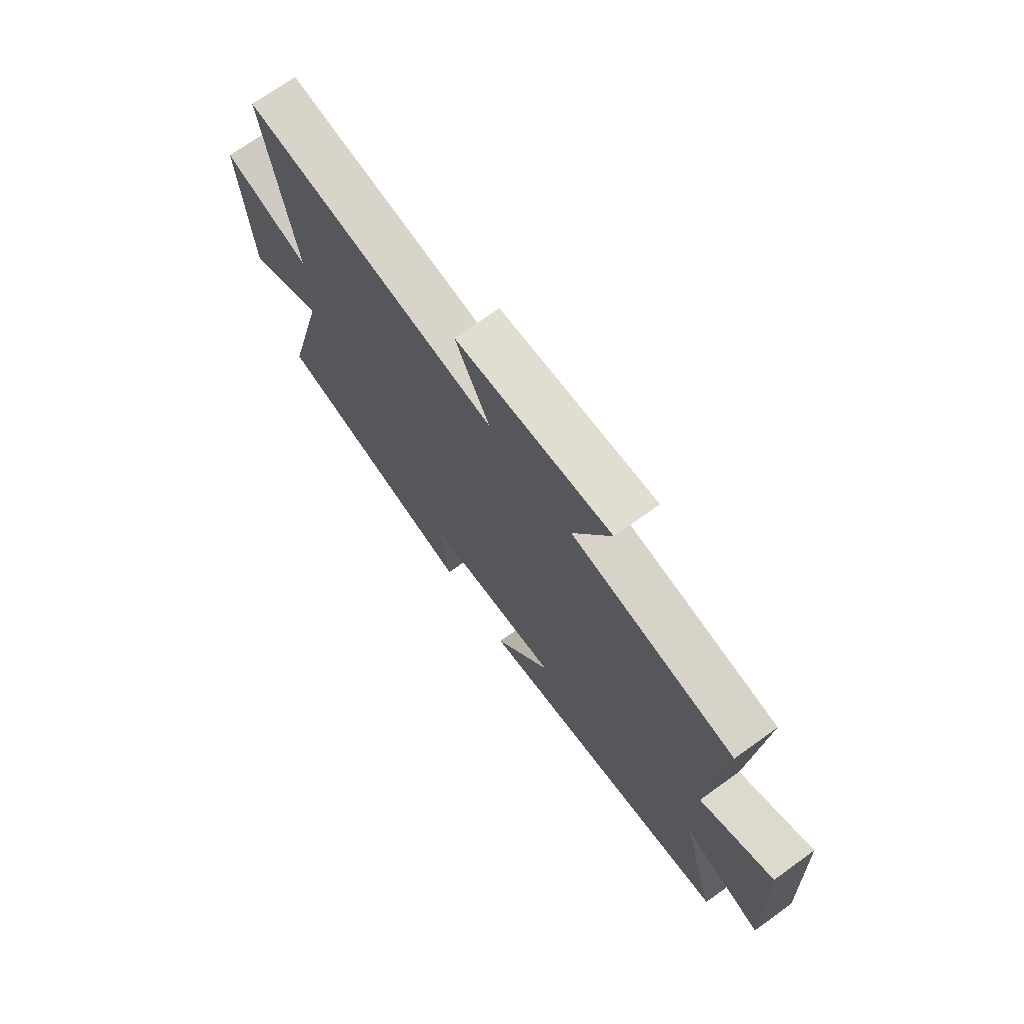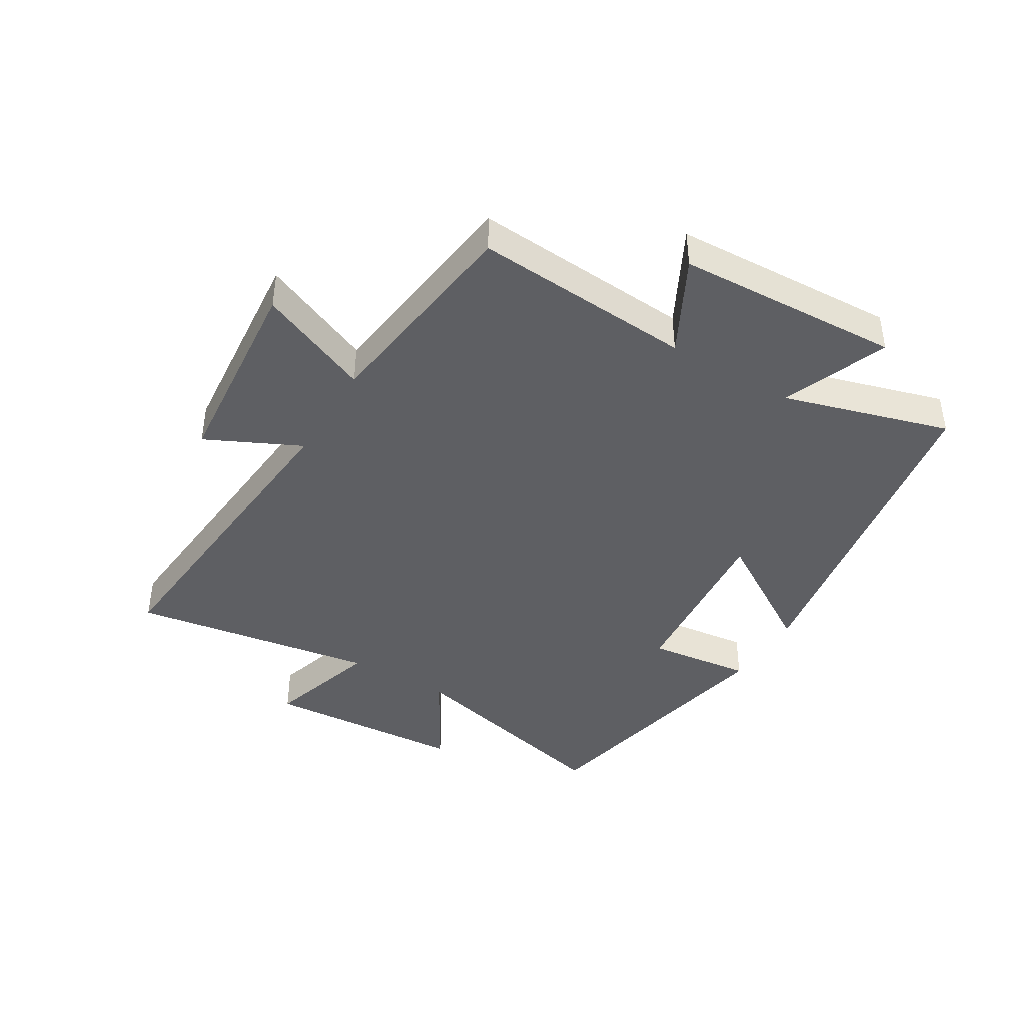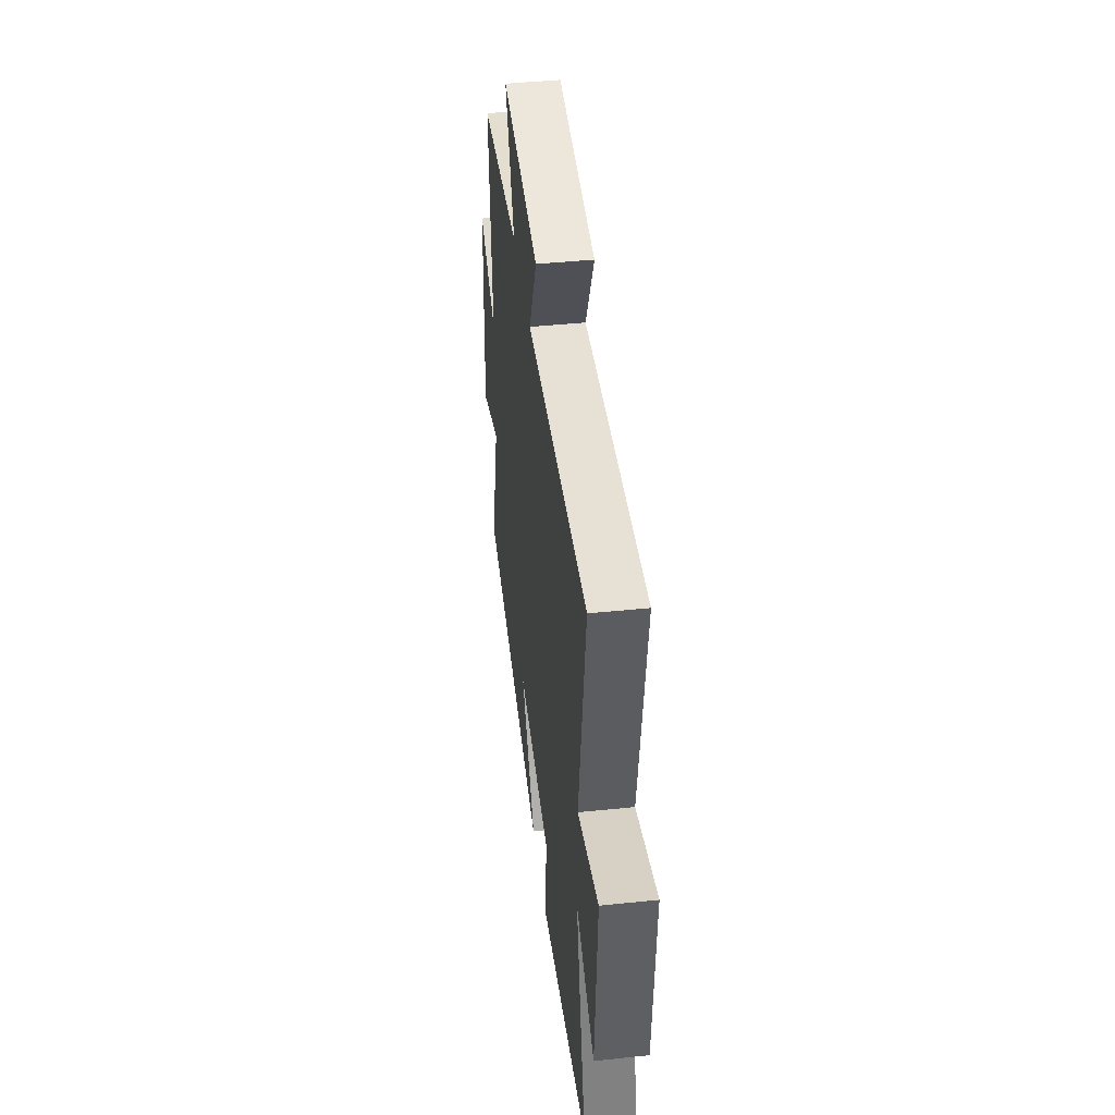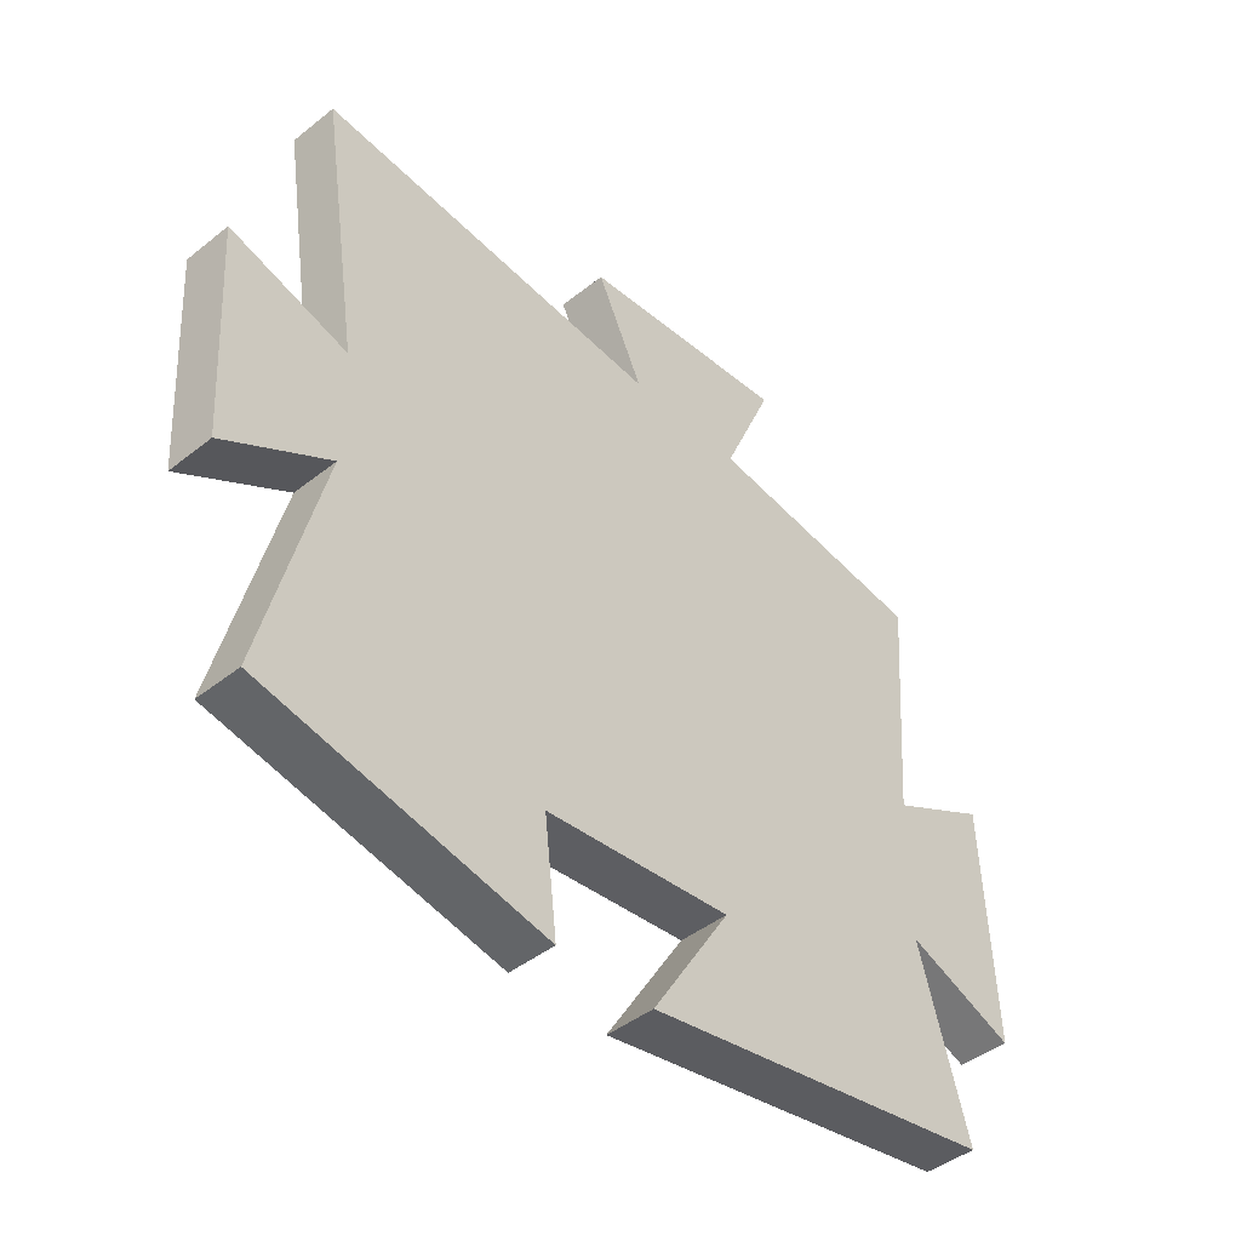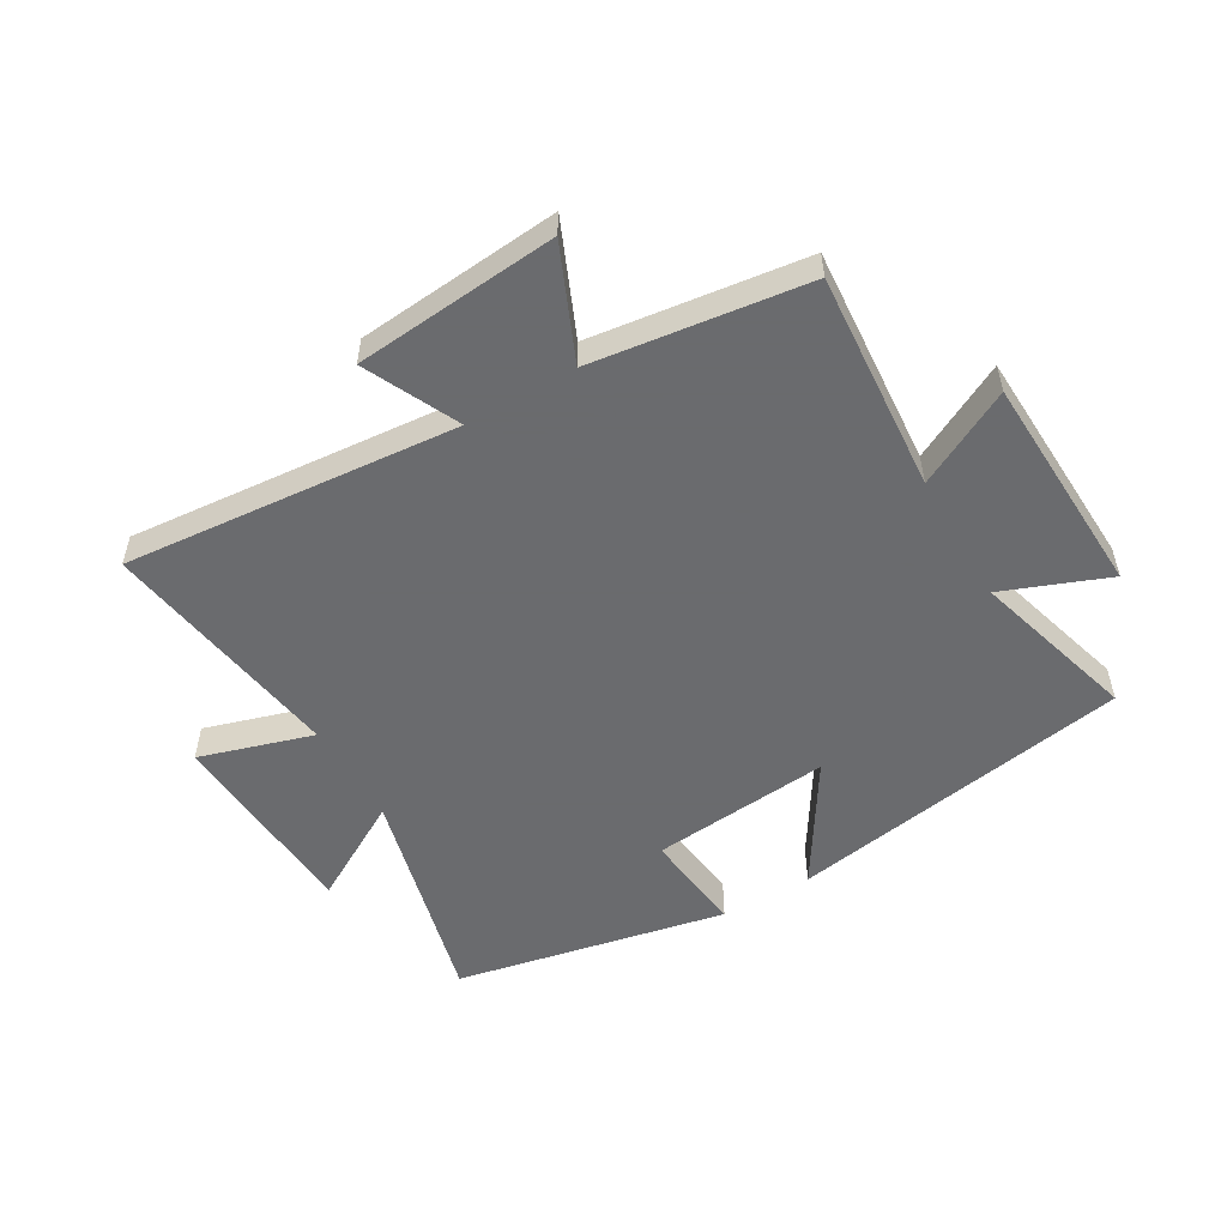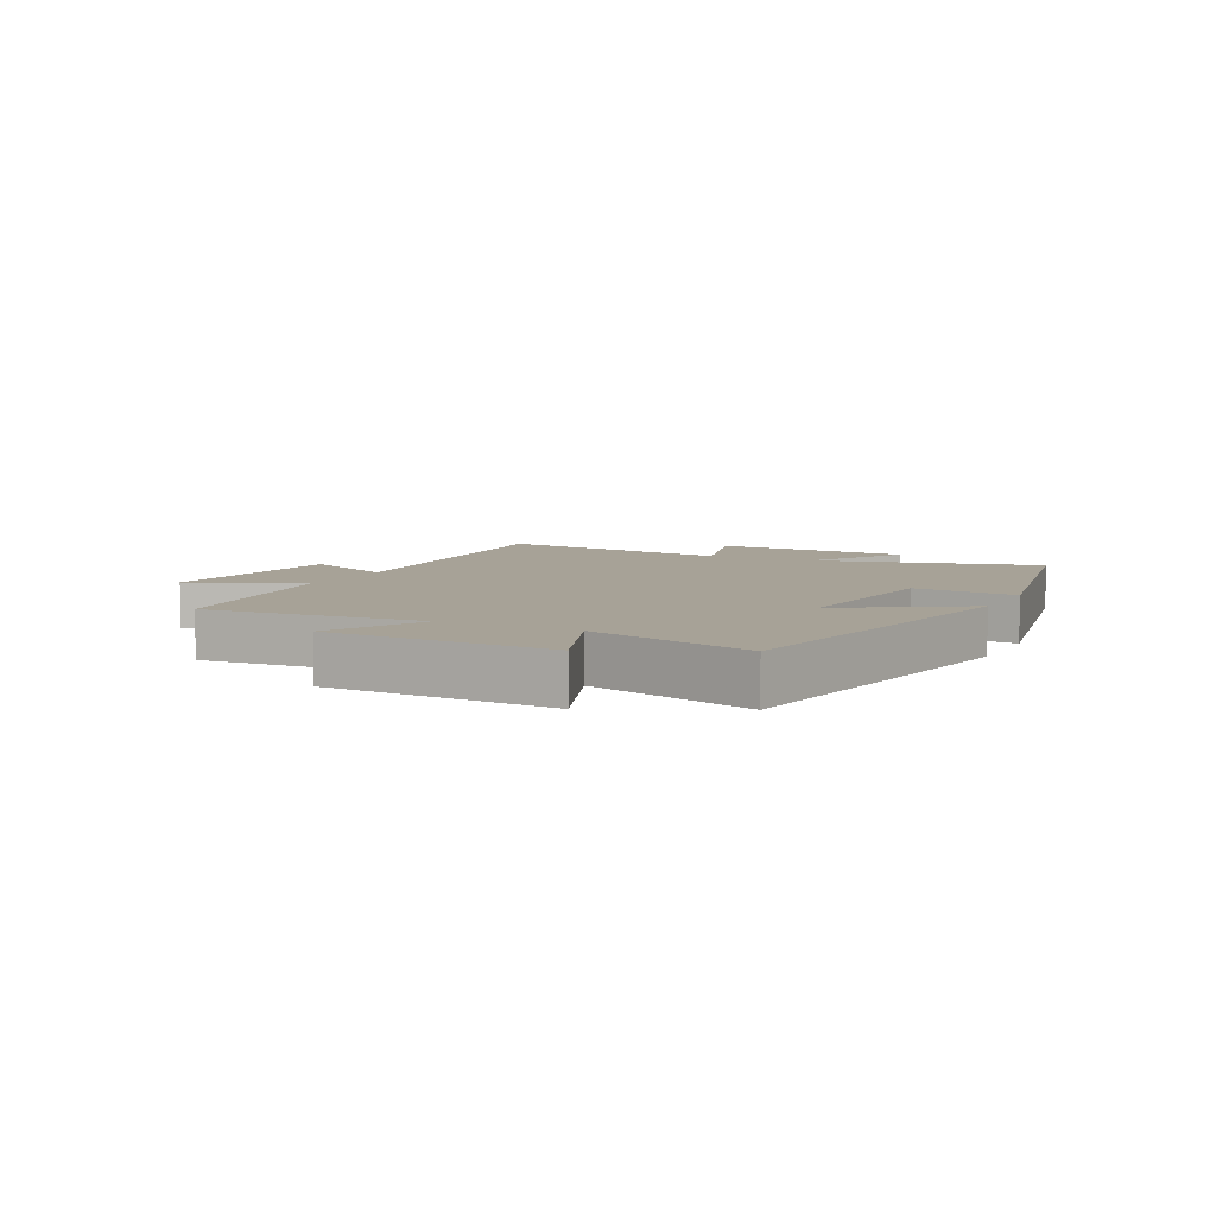
<metadata>
{"format":"obj","ext":"obj","renderer":"f3d","projection":"perspective","resolution":1024,"background":"white","views":[{"elev":71.3,"azim":54.3,"up":"+Z"},{"elev":-41.6,"azim":59.1,"up":"+Y"},{"elev":44.2,"azim":-96.9,"up":"+Z"},{"elev":-44.0,"azim":-47.1,"up":"+Z"},{"elev":-53.3,"azim":30.2,"up":"+Y"},{"elev":6.6,"azim":116.6,"up":"+Y"}]}
</metadata>
<code>
v -0.562 0.07 0.548
v -0.009 0.07 0.5
v -0.083 0.07 0.655
v 0.253 0.07 0.685
v 0.173 0.07 0.5
v 0.527 0.07 0.454
v 0.5 0.07 0.092
v 0.658 0.07 0.174
v 0.674 0.07 -0.196
v 0.5 0.07 -0.128
v 0.579 0.07 -0.402
v 0.008 0.07 -0.5
v 0.134 0.07 -0.3
v -0.164 0.07 -0.328
v -0.144 0.07 -0.5
v -0.594 0.07 -0.409
v -0.5 0.07 -0.037
v -0.668 0.07 -0.134
v -0.688 0.07 0.2
v -0.5 0.07 0.143
v -0.562 0 0.548
v -0.009 0 0.5
v -0.083 0 0.655
v 0.253 0 0.685
v 0.173 0 0.5
v 0.527 0 0.454
v 0.5 0 0.092
v 0.658 0 0.174
v 0.674 0 -0.196
v 0.5 0 -0.128
v 0.579 0 -0.402
v 0.008 0 -0.5
v 0.134 0 -0.3
v -0.164 0 -0.328
v -0.144 0 -0.5
v -0.594 0 -0.409
v -0.5 0 -0.037
v -0.668 0 -0.134
v -0.688 0 0.2
v -0.5 0 0.143
f 17 18 19 20
f 14 15 16 17
f 13 14 17 20
f 10 11 12 13
f 20 1 2
f 13 20 2
f 10 13 2
f 7 8 9 10
f 5 6 7
f 10 2 3
f 7 10 3
f 5 7 3
f 3 4 5
f 40 39 38 37
f 37 36 35 34
f 40 37 34 33
f 33 32 31 30
f 22 21 40
f 22 40 33
f 22 33 30
f 30 29 28 27
f 27 26 25
f 23 22 30
f 23 30 27
f 23 27 25
f 25 24 23
f 1 21 22 2
f 2 22 23 3
f 3 23 24 4
f 4 24 25 5
f 5 25 26 6
f 6 26 27 7
f 7 27 28 8
f 8 28 29 9
f 9 29 30 10
f 10 30 31 11
f 11 31 32 12
f 12 32 33 13
f 13 33 34 14
f 14 34 35 15
f 15 35 36 16
f 16 36 37 17
f 17 37 38 18
f 18 38 39 19
f 19 39 40 20
f 20 40 21 1

</code>
